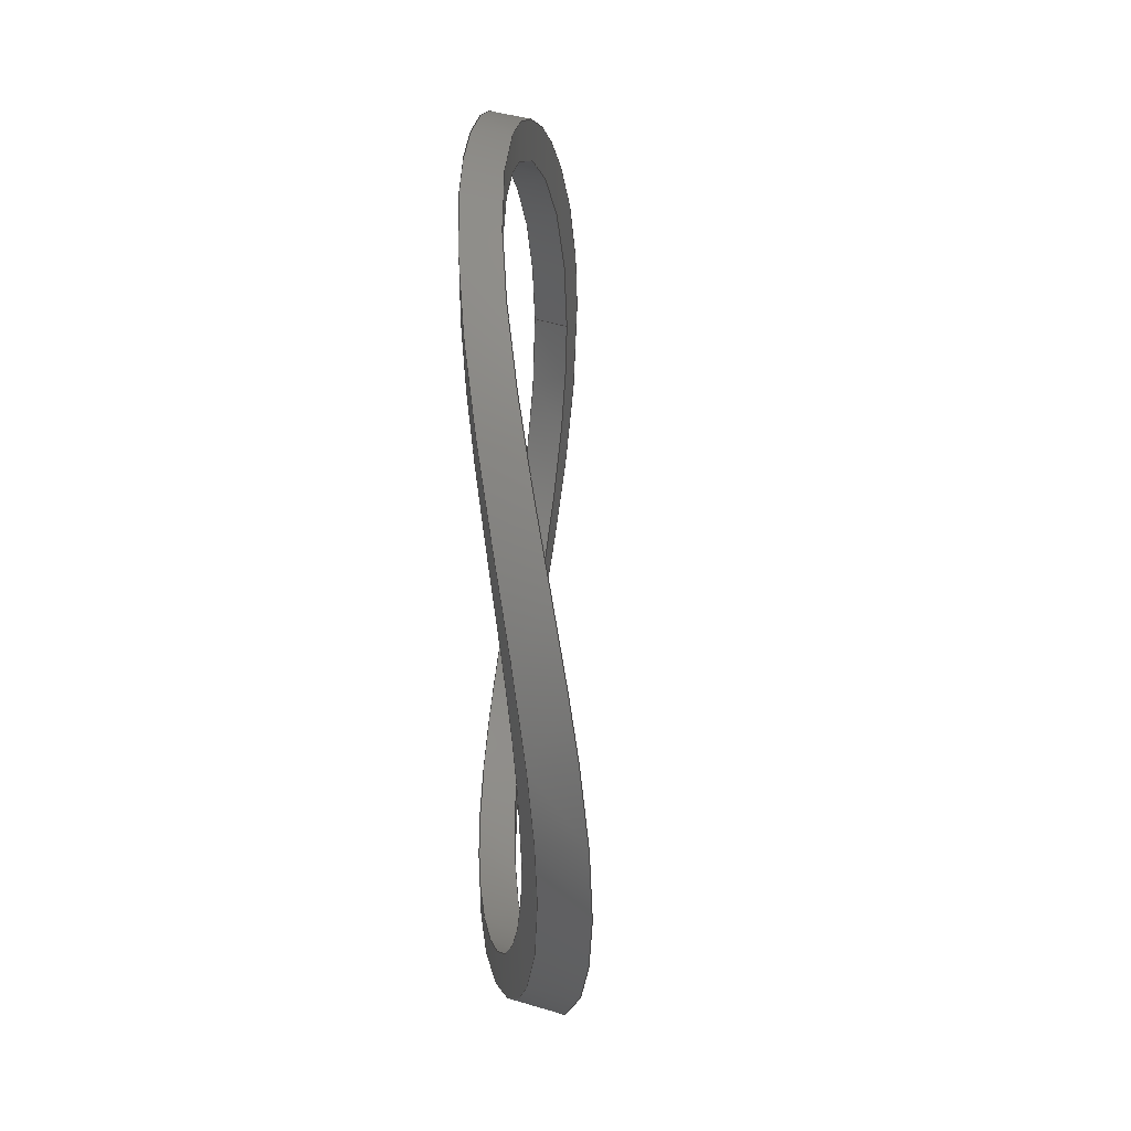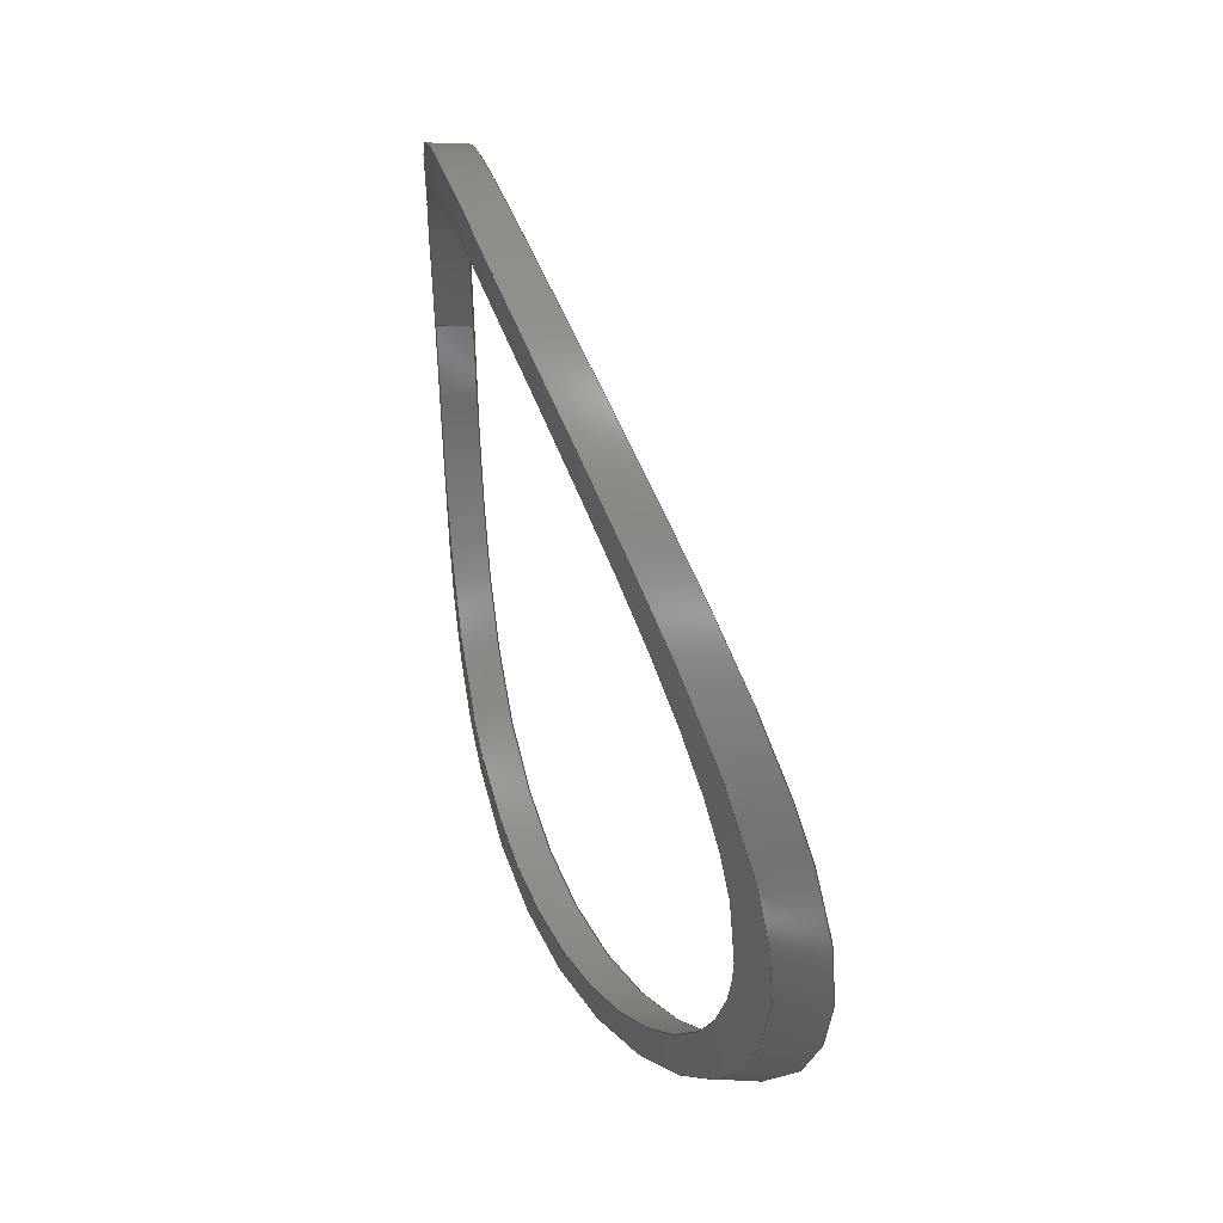
<metadata>
{"format":"step","ext":"step","renderer":"f3d","projection":"perspective","resolution":1024,"background":"white","views":[{"elev":40.6,"azim":-157.8,"up":"+Y"},{"elev":48.4,"azim":-177.9,"up":"+Y"}]}
</metadata>
<code>
ISO-10303-21;
DATA;
#1=MECHANICAL_DESIGN_GEOMETRIC_PRESENTATION_REPRESENTATION('',(#4),#268);
#2=SHAPE_REPRESENTATION_RELATIONSHIP('SRR','None',#275,#3);
#3=ADVANCED_BREP_SHAPE_REPRESENTATION('',(#5),#267);
#4=STYLED_ITEM('',(#285),#5);
#5=MANIFOLD_SOLID_BREP('Body1',#76);
#6=FACE_BOUND('',#15,.T.);
#7=FACE_BOUND('',#17,.T.);
#8=FACE_OUTER_BOUND('',#12,.T.);
#9=FACE_OUTER_BOUND('',#13,.T.);
#10=FACE_OUTER_BOUND('',#14,.T.);
#11=FACE_OUTER_BOUND('',#16,.T.);
#12=EDGE_LOOP('',(#48,#49,#50,#51,#52,#53));
#13=EDGE_LOOP('',(#54,#55,#56,#57,#58,#59));
#14=EDGE_LOOP('',(#60,#61));
#15=EDGE_LOOP('',(#62,#63));
#16=EDGE_LOOP('',(#64,#65));
#17=EDGE_LOOP('',(#66,#67));
#18=LINE('',#129,#20);
#19=LINE('',#207,#21);
#20=VECTOR('',#98,0.5);
#21=VECTOR('',#101,0.55);
#22=B_SPLINE_CURVE_WITH_KNOTS('',3,(#110,#111,#112,#113,#114,#115,#116,
#117,#118,#119,#120,#121,#122,#123,#124,#125,#126,#127),.UNSPECIFIED.,.F.,
 .F.,(4,2,2,2,2,2,2,2,4),(0,0.1907,0.3814,0.5947,
0.808,1.004,1.2,1.387,1.575),
 .UNSPECIFIED.);
#23=B_SPLINE_CURVE_WITH_KNOTS('',3,(#131,#132,#133,#134,#135,#136,#137,
#138,#139,#140,#141,#142,#143,#144,#145,#146,#147,#148),.UNSPECIFIED.,.F.,
 .F.,(4,2,2,2,2,2,2,2,4),(1.58,1.768,1.956,
2.152,2.348,2.563,2.778,2.969,
3.16),.UNSPECIFIED.);
#24=B_SPLINE_CURVE_WITH_KNOTS('',3,(#149,#150,#151,#152,#153,#154,#155,
#156,#157,#158,#159,#160,#161,#162,#163,#164,#165,#166),.UNSPECIFIED.,.F.,
 .F.,(4,2,2,2,2,2,2,2,4),(0,0.191,0.3819,0.5969,
0.8118,1.008,1.204,1.392,1.58),
 .UNSPECIFIED.);
#25=B_SPLINE_CURVE_WITH_KNOTS('',3,(#167,#168,#169,#170,#171,#172,#173,
#174,#175,#176,#177,#178,#179,#180,#181,#182,#183,#184),.UNSPECIFIED.,.F.,
 .F.,(4,2,2,2,2,2,2,2,4),(1.575,1.763,1.951,
2.147,2.343,2.556,2.769,2.96,
3.151),.UNSPECIFIED.);
#26=B_SPLINE_CURVE_WITH_KNOTS('',3,(#188,#189,#190,#191,#192,#193,#194,
#195,#196,#197,#198,#199,#200,#201,#202,#203,#204,#205),.UNSPECIFIED.,.F.,
 .F.,(4,2,2,2,2,2,2,2,4),(0,0.2105,0.421,0.6571,
0.8933,1.108,1.323,1.53,1.736),
 .UNSPECIFIED.);
#27=B_SPLINE_CURVE_WITH_KNOTS('',3,(#209,#210,#211,#212,#213,#214,#215,
#216,#217,#218,#219,#220,#221,#222,#223,#224,#225,#226),.UNSPECIFIED.,.F.,
 .F.,(4,2,2,2,2,2,2,2,4),(1.742,1.949,2.156,
2.371,2.586,2.824,3.062,3.273,
3.484),.UNSPECIFIED.);
#28=B_SPLINE_CURVE_WITH_KNOTS('',3,(#227,#228,#229,#230,#231,#232,#233,
#234,#235,#236,#237,#238,#239,#240,#241,#242,#243,#244),.UNSPECIFIED.,.F.,
 .F.,(4,2,2,2,2,2,2,2,4),(0,0.2109,0.4217,0.6599,
0.898,1.113,1.328,1.535,1.742),
 .UNSPECIFIED.);
#29=B_SPLINE_CURVE_WITH_KNOTS('',3,(#245,#246,#247,#248,#249,#250,#251,
#252,#253,#254,#255,#256,#257,#258,#259,#260,#261,#262),.UNSPECIFIED.,.F.,
 .F.,(4,2,2,2,2,2,2,2,4),(1.736,1.943,2.15,
2.365,2.58,2.816,3.052,3.262,
3.473),.UNSPECIFIED.);
#30=VERTEX_POINT('',#108);
#31=VERTEX_POINT('',#109);
#32=VERTEX_POINT('',#128);
#33=VERTEX_POINT('',#130);
#34=VERTEX_POINT('',#186);
#35=VERTEX_POINT('',#187);
#36=VERTEX_POINT('',#206);
#37=VERTEX_POINT('',#208);
#38=EDGE_CURVE('',#30,#31,#22,.T.);
#39=EDGE_CURVE('',#31,#32,#18,.T.);
#40=EDGE_CURVE('',#32,#33,#23,.T.);
#41=EDGE_CURVE('',#33,#32,#24,.T.);
#42=EDGE_CURVE('',#31,#30,#25,.T.);
#43=EDGE_CURVE('',#34,#35,#26,.T.);
#44=EDGE_CURVE('',#35,#36,#19,.T.);
#45=EDGE_CURVE('',#36,#37,#27,.T.);
#46=EDGE_CURVE('',#37,#36,#28,.T.);
#47=EDGE_CURVE('',#35,#34,#29,.T.);
#48=ORIENTED_EDGE('',*,*,#38,.T.);
#49=ORIENTED_EDGE('',*,*,#39,.T.);
#50=ORIENTED_EDGE('',*,*,#40,.T.);
#51=ORIENTED_EDGE('',*,*,#41,.T.);
#52=ORIENTED_EDGE('',*,*,#39,.F.);
#53=ORIENTED_EDGE('',*,*,#42,.T.);
#54=ORIENTED_EDGE('',*,*,#43,.T.);
#55=ORIENTED_EDGE('',*,*,#44,.T.);
#56=ORIENTED_EDGE('',*,*,#45,.T.);
#57=ORIENTED_EDGE('',*,*,#46,.T.);
#58=ORIENTED_EDGE('',*,*,#44,.F.);
#59=ORIENTED_EDGE('',*,*,#47,.T.);
#60=ORIENTED_EDGE('',*,*,#46,.F.);
#61=ORIENTED_EDGE('',*,*,#45,.F.);
#62=ORIENTED_EDGE('',*,*,#41,.F.);
#63=ORIENTED_EDGE('',*,*,#40,.F.);
#64=ORIENTED_EDGE('',*,*,#43,.F.);
#65=ORIENTED_EDGE('',*,*,#47,.F.);
#66=ORIENTED_EDGE('',*,*,#38,.F.);
#67=ORIENTED_EDGE('',*,*,#42,.F.);
#68=CYLINDRICAL_SURFACE('',#90,0.5);
#69=CYLINDRICAL_SURFACE('',#91,0.55);
#70=CYLINDRICAL_SURFACE('',#92,1.9);
#71=CYLINDRICAL_SURFACE('',#93,1.95);
#72=ADVANCED_FACE('',(#8),#68,.F.);
#73=ADVANCED_FACE('',(#9),#69,.T.);
#74=ADVANCED_FACE('',(#10,#6),#70,.F.);
#75=ADVANCED_FACE('',(#11,#7),#71,.T.);
#76=CLOSED_SHELL('',(#72,#73,#74,#75));
#77=DERIVED_UNIT_ELEMENT(#79,1);
#78=DERIVED_UNIT_ELEMENT(#270,3);
#79=(
MASS_UNIT()
NAMED_UNIT(*)
SI_UNIT(.KILO.,.GRAM.)
);
#80=DERIVED_UNIT((#77,#78));
#81=MEASURE_REPRESENTATION_ITEM('density measure',
POSITIVE_RATIO_MEASURE(7850),#80);
#82=PROPERTY_DEFINITION_REPRESENTATION(#87,#84);
#83=PROPERTY_DEFINITION_REPRESENTATION(#88,#85);
#84=REPRESENTATION('material name',(#86),#267);
#85=REPRESENTATION('density',(#81),#267);
#86=DESCRIPTIVE_REPRESENTATION_ITEM('Steel','Steel');
#87=PROPERTY_DEFINITION('material property','material name',#277);
#88=PROPERTY_DEFINITION('material property','density of part',#277);
#89=AXIS2_PLACEMENT_3D('placement',#106,#94,#95);
#90=AXIS2_PLACEMENT_3D('',#107,#96,#97);
#91=AXIS2_PLACEMENT_3D('',#185,#99,#100);
#92=AXIS2_PLACEMENT_3D('',#263,#102,#103);
#93=AXIS2_PLACEMENT_3D('',#264,#104,#105);
#94=DIRECTION('axis',(0,0,1));
#95=DIRECTION('refdir',(1,0,0));
#96=DIRECTION('center_axis',(1,0,0));
#97=DIRECTION('ref_axis',(0,0,-1));
#98=DIRECTION('',(-1,0,0));
#99=DIRECTION('center_axis',(1,0,0));
#100=DIRECTION('ref_axis',(0,0,-1));
#101=DIRECTION('',(-1,0,0));
#102=DIRECTION('center_axis',(0,1,0));
#103=DIRECTION('ref_axis',(1,0,0));
#104=DIRECTION('center_axis',(0,1,0));
#105=DIRECTION('ref_axis',(1,0,0));
#106=CARTESIAN_POINT('',(0,0,0));
#107=CARTESIAN_POINT('Origin',(0,1.107,-0.7));
#108=CARTESIAN_POINT('',(1.537,1.107,-1.2));
#109=CARTESIAN_POINT('',(1.94,1.107,-0.2));
#110=CARTESIAN_POINT('Ctrl Pts',(1.537,1.107,-1.2));
#111=CARTESIAN_POINT('Ctrl Pts',(1.537,1.17,-1.2));
#112=CARTESIAN_POINT('Ctrl Pts',(1.547,1.236,-1.187));
#113=CARTESIAN_POINT('Ctrl Pts',(1.584,1.356,-1.138));
#114=CARTESIAN_POINT('Ctrl Pts',(1.609,1.409,-1.102));
#115=CARTESIAN_POINT('Ctrl Pts',(1.664,1.498,-1.018));
#116=CARTESIAN_POINT('Ctrl Pts',(1.698,1.538,-0.961));
#117=CARTESIAN_POINT('Ctrl Pts',(1.763,1.593,-0.8355));
#118=CARTESIAN_POINT('Ctrl Pts',(1.795,1.607,-0.7664));
#119=CARTESIAN_POINT('Ctrl Pts',(1.843,1.607,-0.6391));
#120=CARTESIAN_POINT('Ctrl Pts',(1.865,1.595,-0.5726));
#121=CARTESIAN_POINT('Ctrl Pts',(1.899,1.544,-0.4484));
#122=CARTESIAN_POINT('Ctrl Pts',(1.911,1.505,-0.3907));
#123=CARTESIAN_POINT('Ctrl Pts',(1.927,1.415,-0.3014));
#124=CARTESIAN_POINT('Ctrl Pts',(1.932,1.359,-0.2632));
#125=CARTESIAN_POINT('Ctrl Pts',(1.939,1.236,-0.2125));
#126=CARTESIAN_POINT('Ctrl Pts',(1.94,1.169,-0.2));
#127=CARTESIAN_POINT('Ctrl Pts',(1.94,1.107,-0.2));
#128=CARTESIAN_POINT('',(1.889,1.107,-0.2));
#129=CARTESIAN_POINT('',(0,1.107,-0.2));
#130=CARTESIAN_POINT('',(1.473,1.107,-1.2));
#131=CARTESIAN_POINT('Ctrl Pts',(1.889,1.107,-0.2));
#132=CARTESIAN_POINT('Ctrl Pts',(1.889,1.169,-0.2));
#133=CARTESIAN_POINT('Ctrl Pts',(1.888,1.236,-0.2125));
#134=CARTESIAN_POINT('Ctrl Pts',(1.882,1.359,-0.2632));
#135=CARTESIAN_POINT('Ctrl Pts',(1.876,1.415,-0.3013));
#136=CARTESIAN_POINT('Ctrl Pts',(1.86,1.505,-0.3907));
#137=CARTESIAN_POINT('Ctrl Pts',(1.847,1.544,-0.4485));
#138=CARTESIAN_POINT('Ctrl Pts',(1.813,1.595,-0.5727));
#139=CARTESIAN_POINT('Ctrl Pts',(1.79,1.607,-0.6392));
#140=CARTESIAN_POINT('Ctrl Pts',(1.74,1.607,-0.7666));
#141=CARTESIAN_POINT('Ctrl Pts',(1.708,1.593,-0.8359));
#142=CARTESIAN_POINT('Ctrl Pts',(1.64,1.538,-0.9616));
#143=CARTESIAN_POINT('Ctrl Pts',(1.605,1.498,-1.018));
#144=CARTESIAN_POINT('Ctrl Pts',(1.548,1.409,-1.103));
#145=CARTESIAN_POINT('Ctrl Pts',(1.522,1.355,-1.138));
#146=CARTESIAN_POINT('Ctrl Pts',(1.484,1.236,-1.187));
#147=CARTESIAN_POINT('Ctrl Pts',(1.473,1.17,-1.2));
#148=CARTESIAN_POINT('Ctrl Pts',(1.473,1.107,-1.2));
#149=CARTESIAN_POINT('Ctrl Pts',(1.473,1.107,-1.2));
#150=CARTESIAN_POINT('Ctrl Pts',(1.473,1.043,-1.2));
#151=CARTESIAN_POINT('Ctrl Pts',(1.484,0.9767,-1.187));
#152=CARTESIAN_POINT('Ctrl Pts',(1.522,0.8576,-1.138));
#153=CARTESIAN_POINT('Ctrl Pts',(1.548,0.8044,-1.103));
#154=CARTESIAN_POINT('Ctrl Pts',(1.605,0.7153,-1.018));
#155=CARTESIAN_POINT('Ctrl Pts',(1.64,0.6749,-0.9616));
#156=CARTESIAN_POINT('Ctrl Pts',(1.708,0.6205,-0.8359));
#157=CARTESIAN_POINT('Ctrl Pts',(1.74,0.6065,-0.7666));
#158=CARTESIAN_POINT('Ctrl Pts',(1.79,0.6065,-0.6392));
#159=CARTESIAN_POINT('Ctrl Pts',(1.813,0.6184,-0.5727));
#160=CARTESIAN_POINT('Ctrl Pts',(1.847,0.6692,-0.4485));
#161=CARTESIAN_POINT('Ctrl Pts',(1.86,0.7083,-0.3907));
#162=CARTESIAN_POINT('Ctrl Pts',(1.876,0.7984,-0.3013));
#163=CARTESIAN_POINT('Ctrl Pts',(1.882,0.8544,-0.2632));
#164=CARTESIAN_POINT('Ctrl Pts',(1.888,0.9771,-0.2125));
#165=CARTESIAN_POINT('Ctrl Pts',(1.889,1.044,-0.2));
#166=CARTESIAN_POINT('Ctrl Pts',(1.889,1.107,-0.2));
#167=CARTESIAN_POINT('Ctrl Pts',(1.94,1.107,-0.2));
#168=CARTESIAN_POINT('Ctrl Pts',(1.94,1.044,-0.2));
#169=CARTESIAN_POINT('Ctrl Pts',(1.939,0.9771,-0.2125));
#170=CARTESIAN_POINT('Ctrl Pts',(1.932,0.8543,-0.2632));
#171=CARTESIAN_POINT('Ctrl Pts',(1.927,0.7984,-0.3014));
#172=CARTESIAN_POINT('Ctrl Pts',(1.911,0.7083,-0.3907));
#173=CARTESIAN_POINT('Ctrl Pts',(1.899,0.6693,-0.4484));
#174=CARTESIAN_POINT('Ctrl Pts',(1.865,0.6184,-0.5726));
#175=CARTESIAN_POINT('Ctrl Pts',(1.843,0.6065,-0.6391));
#176=CARTESIAN_POINT('Ctrl Pts',(1.795,0.6065,-0.7664));
#177=CARTESIAN_POINT('Ctrl Pts',(1.763,0.6204,-0.8355));
#178=CARTESIAN_POINT('Ctrl Pts',(1.698,0.6746,-0.961));
#179=CARTESIAN_POINT('Ctrl Pts',(1.664,0.7149,-1.018));
#180=CARTESIAN_POINT('Ctrl Pts',(1.609,0.8039,-1.102));
#181=CARTESIAN_POINT('Ctrl Pts',(1.584,0.8573,-1.138));
#182=CARTESIAN_POINT('Ctrl Pts',(1.547,0.9768,-1.187));
#183=CARTESIAN_POINT('Ctrl Pts',(1.537,1.043,-1.2));
#184=CARTESIAN_POINT('Ctrl Pts',(1.537,1.107,-1.2));
#185=CARTESIAN_POINT('Origin',(0,1.107,-0.7));
#186=CARTESIAN_POINT('',(1.497,1.107,-1.25));
#187=CARTESIAN_POINT('',(1.944,1.107,-0.15));
#188=CARTESIAN_POINT('Ctrl Pts',(1.497,1.107,-1.25));
#189=CARTESIAN_POINT('Ctrl Pts',(1.497,1.036,-1.25));
#190=CARTESIAN_POINT('Ctrl Pts',(1.509,0.9636,-1.236));
#191=CARTESIAN_POINT('Ctrl Pts',(1.551,0.8325,-1.182));
#192=CARTESIAN_POINT('Ctrl Pts',(1.581,0.774,-1.143));
#193=CARTESIAN_POINT('Ctrl Pts',(1.644,0.6763,-1.05));
#194=CARTESIAN_POINT('Ctrl Pts',(1.683,0.6319,-0.9879));
#195=CARTESIAN_POINT('Ctrl Pts',(1.757,0.572,-0.8497));
#196=CARTESIAN_POINT('Ctrl Pts',(1.792,0.5565,-0.7735));
#197=CARTESIAN_POINT('Ctrl Pts',(1.846,0.5565,-0.6332));
#198=CARTESIAN_POINT('Ctrl Pts',(1.869,0.5695,-0.5601));
#199=CARTESIAN_POINT('Ctrl Pts',(1.905,0.6254,-0.4236));
#200=CARTESIAN_POINT('Ctrl Pts',(1.917,0.6683,-0.3602));
#201=CARTESIAN_POINT('Ctrl Pts',(1.933,0.7673,-0.2617));
#202=CARTESIAN_POINT('Ctrl Pts',(1.938,0.8289,-0.2196));
#203=CARTESIAN_POINT('Ctrl Pts',(1.943,0.9641,-0.1638));
#204=CARTESIAN_POINT('Ctrl Pts',(1.944,1.038,-0.15));
#205=CARTESIAN_POINT('Ctrl Pts',(1.944,1.107,-0.15));
#206=CARTESIAN_POINT('',(1.894,1.107,-0.15));
#207=CARTESIAN_POINT('',(0,1.107,-0.15));
#208=CARTESIAN_POINT('',(1.431,1.107,-1.25));
#209=CARTESIAN_POINT('Ctrl Pts',(1.894,1.107,-0.15));
#210=CARTESIAN_POINT('Ctrl Pts',(1.894,1.038,-0.15));
#211=CARTESIAN_POINT('Ctrl Pts',(1.893,0.9641,-0.1638));
#212=CARTESIAN_POINT('Ctrl Pts',(1.887,0.8289,-0.2196));
#213=CARTESIAN_POINT('Ctrl Pts',(1.883,0.7673,-0.2617));
#214=CARTESIAN_POINT('Ctrl Pts',(1.866,0.6682,-0.3602));
#215=CARTESIAN_POINT('Ctrl Pts',(1.854,0.6253,-0.4237));
#216=CARTESIAN_POINT('Ctrl Pts',(1.817,0.5695,-0.5603));
#217=CARTESIAN_POINT('Ctrl Pts',(1.793,0.5565,-0.6333));
#218=CARTESIAN_POINT('Ctrl Pts',(1.737,0.5565,-0.7738));
#219=CARTESIAN_POINT('Ctrl Pts',(1.701,0.5721,-0.8502));
#220=CARTESIAN_POINT('Ctrl Pts',(1.624,0.6323,-0.9886));
#221=CARTESIAN_POINT('Ctrl Pts',(1.584,0.6768,-1.051));
#222=CARTESIAN_POINT('Ctrl Pts',(1.519,0.7745,-1.143));
#223=CARTESIAN_POINT('Ctrl Pts',(1.488,0.8328,-1.182));
#224=CARTESIAN_POINT('Ctrl Pts',(1.444,0.9635,-1.236));
#225=CARTESIAN_POINT('Ctrl Pts',(1.431,1.036,-1.25));
#226=CARTESIAN_POINT('Ctrl Pts',(1.431,1.107,-1.25));
#227=CARTESIAN_POINT('Ctrl Pts',(1.431,1.107,-1.25));
#228=CARTESIAN_POINT('Ctrl Pts',(1.431,1.177,-1.25));
#229=CARTESIAN_POINT('Ctrl Pts',(1.444,1.25,-1.236));
#230=CARTESIAN_POINT('Ctrl Pts',(1.488,1.38,-1.182));
#231=CARTESIAN_POINT('Ctrl Pts',(1.519,1.439,-1.143));
#232=CARTESIAN_POINT('Ctrl Pts',(1.584,1.536,-1.051));
#233=CARTESIAN_POINT('Ctrl Pts',(1.624,1.581,-0.9886));
#234=CARTESIAN_POINT('Ctrl Pts',(1.701,1.641,-0.8502));
#235=CARTESIAN_POINT('Ctrl Pts',(1.737,1.657,-0.7738));
#236=CARTESIAN_POINT('Ctrl Pts',(1.793,1.657,-0.6333));
#237=CARTESIAN_POINT('Ctrl Pts',(1.817,1.644,-0.5603));
#238=CARTESIAN_POINT('Ctrl Pts',(1.854,1.588,-0.4237));
#239=CARTESIAN_POINT('Ctrl Pts',(1.866,1.545,-0.3602));
#240=CARTESIAN_POINT('Ctrl Pts',(1.883,1.446,-0.2617));
#241=CARTESIAN_POINT('Ctrl Pts',(1.887,1.384,-0.2196));
#242=CARTESIAN_POINT('Ctrl Pts',(1.893,1.249,-0.1638));
#243=CARTESIAN_POINT('Ctrl Pts',(1.894,1.175,-0.15));
#244=CARTESIAN_POINT('Ctrl Pts',(1.894,1.107,-0.15));
#245=CARTESIAN_POINT('Ctrl Pts',(1.944,1.107,-0.15));
#246=CARTESIAN_POINT('Ctrl Pts',(1.944,1.175,-0.15));
#247=CARTESIAN_POINT('Ctrl Pts',(1.943,1.249,-0.1638));
#248=CARTESIAN_POINT('Ctrl Pts',(1.938,1.384,-0.2196));
#249=CARTESIAN_POINT('Ctrl Pts',(1.933,1.446,-0.2617));
#250=CARTESIAN_POINT('Ctrl Pts',(1.917,1.545,-0.3602));
#251=CARTESIAN_POINT('Ctrl Pts',(1.905,1.588,-0.4236));
#252=CARTESIAN_POINT('Ctrl Pts',(1.869,1.644,-0.5601));
#253=CARTESIAN_POINT('Ctrl Pts',(1.846,1.657,-0.6332));
#254=CARTESIAN_POINT('Ctrl Pts',(1.792,1.657,-0.7735));
#255=CARTESIAN_POINT('Ctrl Pts',(1.757,1.641,-0.8497));
#256=CARTESIAN_POINT('Ctrl Pts',(1.683,1.581,-0.9879));
#257=CARTESIAN_POINT('Ctrl Pts',(1.644,1.537,-1.05));
#258=CARTESIAN_POINT('Ctrl Pts',(1.581,1.439,-1.143));
#259=CARTESIAN_POINT('Ctrl Pts',(1.551,1.381,-1.182));
#260=CARTESIAN_POINT('Ctrl Pts',(1.509,1.249,-1.236));
#261=CARTESIAN_POINT('Ctrl Pts',(1.497,1.177,-1.25));
#262=CARTESIAN_POINT('Ctrl Pts',(1.497,1.107,-1.25));
#263=CARTESIAN_POINT('Origin',(0,0,0));
#264=CARTESIAN_POINT('Origin',(0,0,0));
#265=UNCERTAINTY_MEASURE_WITH_UNIT(LENGTH_MEASURE(0.001),#269,
'DISTANCE_ACCURACY_VALUE',
'Maximum model space distance between geometric entities at asserted c
onnectivities');
#266=UNCERTAINTY_MEASURE_WITH_UNIT(LENGTH_MEASURE(0.001),#269,
'DISTANCE_ACCURACY_VALUE',
'Maximum model space distance between geometric entities at asserted c
onnectivities');
#267=(
GEOMETRIC_REPRESENTATION_CONTEXT(3)
GLOBAL_UNCERTAINTY_ASSIGNED_CONTEXT((#265))
GLOBAL_UNIT_ASSIGNED_CONTEXT((#269,#271,#272))
REPRESENTATION_CONTEXT('','3D')
);
#268=(
GEOMETRIC_REPRESENTATION_CONTEXT(3)
GLOBAL_UNCERTAINTY_ASSIGNED_CONTEXT((#266))
GLOBAL_UNIT_ASSIGNED_CONTEXT((#269,#271,#272))
REPRESENTATION_CONTEXT('','3D')
);
#269=(
LENGTH_UNIT()
NAMED_UNIT(*)
SI_UNIT(.CENTI.,.METRE.)
);
#270=(
LENGTH_UNIT()
NAMED_UNIT(*)
SI_UNIT($,.METRE.)
);
#271=(
NAMED_UNIT(*)
PLANE_ANGLE_UNIT()
SI_UNIT($,.RADIAN.)
);
#272=(
NAMED_UNIT(*)
SI_UNIT($,.STERADIAN.)
SOLID_ANGLE_UNIT()
);
#273=SHAPE_DEFINITION_REPRESENTATION(#274,#275);
#274=PRODUCT_DEFINITION_SHAPE('',$,#277);
#275=SHAPE_REPRESENTATION('',(#89),#267);
#276=PRODUCT_DEFINITION_CONTEXT('part definition',#281,'design');
#277=PRODUCT_DEFINITION('obramowka na okno v5 (11)',
'obramowka na okno v5 (11)',#278,#276);
#278=PRODUCT_DEFINITION_FORMATION('',$,#283);
#279=PRODUCT_RELATED_PRODUCT_CATEGORY('obramowka na okno v5 (11)',
'obramowka na okno v5 (11)',(#283));
#280=APPLICATION_PROTOCOL_DEFINITION('international standard',
'automotive_design',2009,#281);
#281=APPLICATION_CONTEXT(
'Core Data for Automotive Mechanical Design Process');
#282=PRODUCT_CONTEXT('part definition',#281,'mechanical');
#283=PRODUCT('obramowka na okno v5 (11)','obramowka na okno v5 (11)',$,
(#282));
#284=PRESENTATION_STYLE_ASSIGNMENT((#286));
#285=PRESENTATION_STYLE_ASSIGNMENT((#287));
#286=SURFACE_STYLE_USAGE(.BOTH.,#288);
#287=SURFACE_STYLE_USAGE(.BOTH.,#289);
#288=SURFACE_SIDE_STYLE('',(#290));
#289=SURFACE_SIDE_STYLE('',(#291));
#290=SURFACE_STYLE_FILL_AREA(#292);
#291=SURFACE_STYLE_FILL_AREA(#293);
#292=FILL_AREA_STYLE('Steel - Satin',(#294));
#293=FILL_AREA_STYLE('Silver - Polished',(#295));
#294=FILL_AREA_STYLE_COLOUR('Steel - Satin',#296);
#295=FILL_AREA_STYLE_COLOUR('Silver - Polished',#297);
#296=COLOUR_RGB('Steel - Satin',0.6275,0.6275,0.6275);
#297=COLOUR_RGB('Silver - Polished',0.9843,0.9804,
0.9608);
ENDSEC;
END-ISO-10303-21;

</code>
